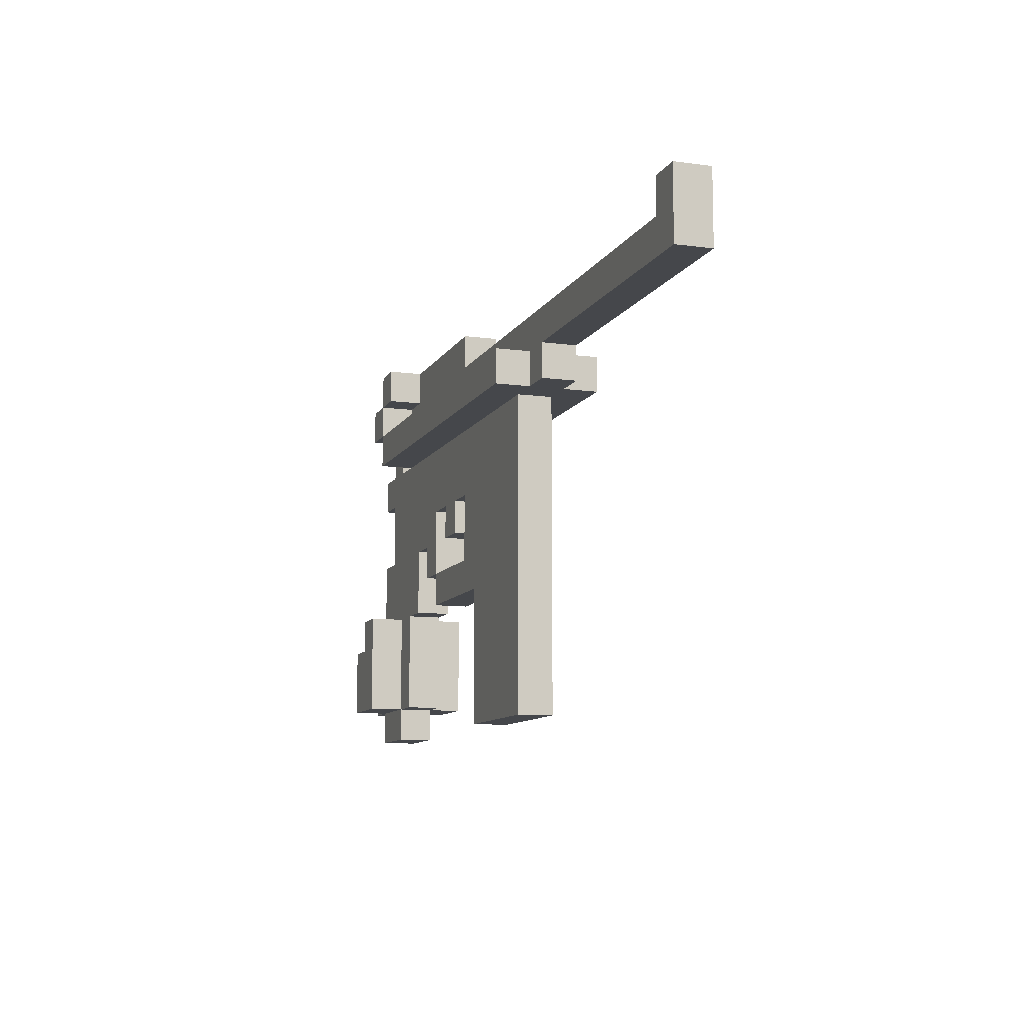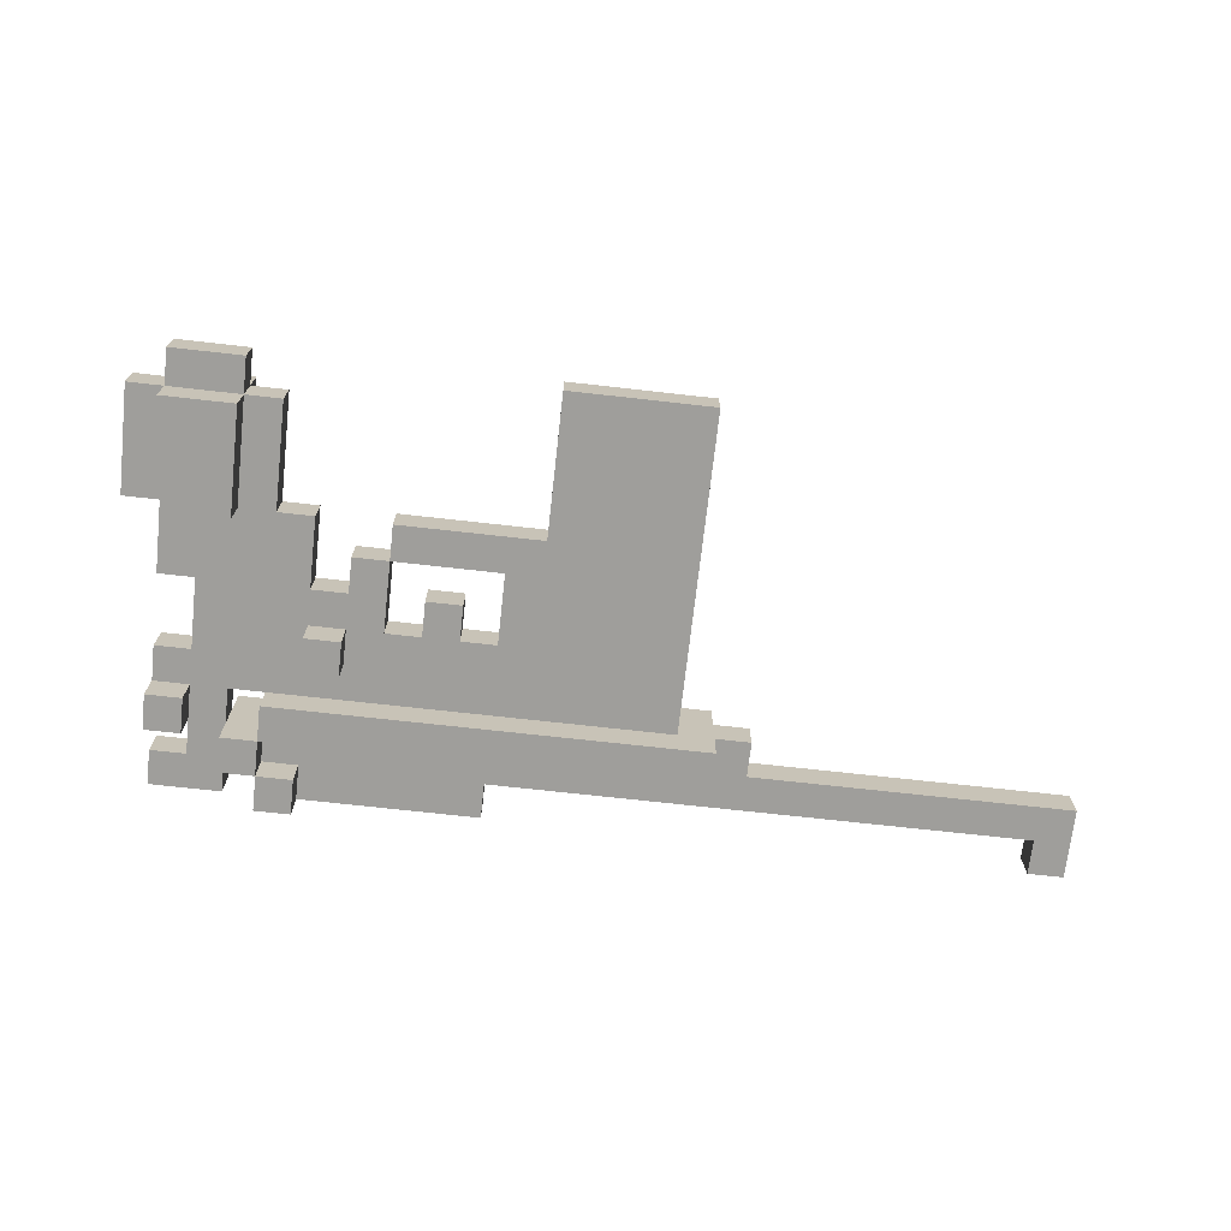
<metadata>
{"format":"obj","ext":"obj","renderer":"f3d","projection":"perspective","resolution":1024,"background":"white","views":[{"elev":-10.2,"azim":-108.8,"up":"+Z"},{"elev":-70.8,"azim":173.6,"up":"+Y"}]}
</metadata>
<code>
o Mau-mgt1brt0stk0
v 1.3 0.1 -0.7
v 1.3 0.1 -0.5
v 1.3 0.1 -0.4
v 1.3 0.2 -0.7
v 1.3 0.2 -0.5
v 1.3 0.2 -0.4
v 1.2 0 -0.7
v 1.2 0 -0.6
v 1.2 0 -0.5
v 1.2 0 0.1
v 1.2 0 0.2
v 1.2 0.1 -0.8
v 1.2 0.1 -0.7
v 1.2 0.1 -0.6
v 1.2 0.1 -0.5
v 1.2 0.1 -0.4
v 1.2 0.1 -0.2
v 1.2 0.1 0
v 1.2 0.1 0.1
v 1.2 0.1 0.2
v 1.2 0.1 0.3
v 1.2 0.1 0.4
v 1.2 0.2 -0.8
v 1.2 0.2 -0.7
v 1.2 0.2 -0.6
v 1.2 0.2 -0.5
v 1.2 0.2 -0.4
v 1.2 0.2 -0.2
v 1.2 0.2 0
v 1.2 0.2 0.1
v 1.2 0.2 0.3
v 1.2 0.2 0.4
v 1.2 0.3 -0.7
v 1.2 0.3 -0.6
v 1.2 0.3 -0.5
v 1.1 0 -0.5
v 1.1 0 -0.4
v 1.1 0.1 -0.5
v 1.1 0.1 -0.4
v 1.1 0.1 -0.2
v 1.1 0.1 0
v 1.1 0.1 0.1
v 1.1 0.1 0.2
v 1.1 0.1 0.3
v 1.1 0.2 -0.5
v 1.1 0.2 -0.4
v 1.1 0.2 -0.2
v 1.1 0.2 0
v 1.1 0.2 0.1
v 1.1 0.2 0.3
v 1.1 0.3 -0.5
v 1.1 0.3 -0.4
v 1 0 0.2
v 1 0 0.3
v 1 0.1 0.2
v 1 0.1 0.3
v 1 0.2 0.2
v 1 0.2 0.3
v 1 0.3 0.2
v 1 0.3 0.3
v 0.9 0 0.1
v 0.9 0 0.2
v 0.9 0 0.3
v 0.9 0 0.4
v 0.9 0.1 0.1
v 0.9 0.1 0.2
v 0.9 0.1 0.3
v 0.9 0.2 0.1
v 0.9 0.2 0.2
v 0.9 0.2 0.3
v 0.9 0.3 0.1
v 0.9 0.3 0.2
v 0.9 0.3 0.3
v 0.9 0.3 0.4
v 0.8 0 -0.1
v 0.8 0 0
v 0.8 0.1 -0.1
v 0.8 0.1 0
v 0.7 0.1 -0.3
v 0.7 0.1 -0.2
v 0.7 0.2 -0.3
v 0.7 0.2 -0.2
v 0.6 0.1 -0.4
v 0.6 0.1 -0.3
v 0.6 0.2 -0.4
v 0.6 0.2 -0.3
v 0.5 0.1 -0.2
v 0.5 0.1 -0.1
v 0.5 0.2 -0.2
v 0.5 0.2 -0.1
v 0.3 0.1 -0.3
v 0.3 0.1 -0.1
v 0.3 0.2 -0.3
v 0.3 0.2 -0.1
v 0.2 0.1 -0.8
v 0.2 0.1 -0.4
v 0.2 0.2 -0.8
v 0.2 0.2 -0.4
v -1.2 0.1 0.3
v -1.2 0.1 0.4
v -1.2 0.2 0.3
v -1.2 0.2 0.4
v 1.1 0 0.1
v 1.1 0 0.2
v 1.1 0.1 0.1
v 1.1 0.1 0.2
v 1 0 -0.7
v 1 0 -0.5
v 1 0 -0.4
v 1 0.1 -0.8
v 1 0.1 -0.7
v 1 0.1 -0.5
v 1 0.1 -0.4
v 1 0.1 0.1
v 1 0.1 0.2
v 1 0.1 0.3
v 1 0.1 0.4
v 1 0.2 -0.8
v 1 0.2 -0.7
v 1 0.2 -0.5
v 1 0.2 -0.4
v 1 0.2 0.1
v 1 0.2 0.2
v 1 0.2 0.3
v 1 0.2 0.4
v 1 0.3 -0.7
v 1 0.3 -0.5
v 1 0.3 -0.4
v 0.9 0 0.2
v 0.9 0 0.3
v 0.9 0.1 -0.7
v 0.9 0.1 -0.4
v 0.9 0.1 0.2
v 0.9 0.1 0.3
v 0.9 0.2 -0.7
v 0.9 0.2 -0.4
v 0.9 0.2 0.2
v 0.9 0.2 0.3
v 0.9 0.3 0.2
v 0.9 0.3 0.3
v 0.8 0 0.3
v 0.8 0 0.4
v 0.8 0.1 -0.4
v 0.8 0.1 -0.2
v 0.8 0.1 0.3
v 0.8 0.1 0.4
v 0.8 0.2 -0.4
v 0.8 0.2 -0.2
v 0.8 0.2 0.3
v 0.8 0.2 0.4
v 0.8 0.3 0.3
v 0.8 0.3 0.4
v 0.7 0 -0.1
v 0.7 0 0
v 0.7 0.1 -0.1
v 0.7 0.1 0
v 0.6 0.1 -0.3
v 0.6 0.1 -0.1
v 0.6 0.2 -0.3
v 0.6 0.2 -0.1
v 0.4 0.1 -0.2
v 0.4 0.1 -0.1
v 0.4 0.2 -0.2
v 0.4 0.2 -0.1
v 0.3 0.1 0.3
v 0.3 0.1 0.4
v 0.3 0.2 0.3
v 0.3 0.2 0.4
v -0.2 0.1 -0.8
v -0.2 0.1 -0.4
v -0.2 0.1 0.1
v -0.2 0.2 -0.8
v -0.2 0.2 -0.4
v -0.2 0.2 0.1
v -0.3 0 0.1
v -0.3 0 0.2
v -0.3 0.1 0.1
v -0.3 0.1 0.2
v -0.3 0.2 0.1
v -0.3 0.2 0.2
v -0.3 0.3 0.1
v -0.3 0.3 0.2
v -0.4 0.1 0.1
v -0.4 0.1 0.2
v -0.4 0.2 0.1
v -0.4 0.2 0.2
v -1.3 0.1 0.2
v -1.3 0.1 0.4
v -1.3 0.2 0.2
v -1.3 0.2 0.4
v 1.2 0.1 -0.8
v 1.2 0.2 -0.8
v 1 0.1 -0.8
v 1 0.2 -0.8
v 0.2 0.1 -0.8
v 0.2 0.2 -0.8
v -0.2 0.1 -0.8
v -0.2 0.2 -0.8
v 1.3 0.1 -0.7
v 1.3 0.2 -0.7
v 1.2 0 -0.7
v 1.2 0.1 -0.7
v 1.2 0.2 -0.7
v 1.2 0.3 -0.7
v 1 0 -0.7
v 1 0.1 -0.7
v 1 0.2 -0.7
v 1 0.3 -0.7
v 0.9 0.1 -0.7
v 0.9 0.2 -0.7
v 0.9 0.1 -0.4
v 0.9 0.2 -0.4
v 0.8 0.1 -0.4
v 0.8 0.2 -0.4
v 0.6 0.1 -0.4
v 0.6 0.2 -0.4
v 0.2 0.1 -0.4
v 0.2 0.2 -0.4
v 0.7 0.1 -0.3
v 0.7 0.2 -0.3
v 0.6 0.1 -0.3
v 0.6 0.2 -0.3
v 0.8 0.1 -0.2
v 0.8 0.2 -0.2
v 0.7 0.1 -0.2
v 0.7 0.2 -0.2
v 0.5 0.1 -0.2
v 0.5 0.2 -0.2
v 0.4 0.1 -0.2
v 0.4 0.2 -0.2
v 0.8 0 -0.1
v 0.8 0.1 -0.1
v 0.7 0 -0.1
v 0.7 0.1 -0.1
v 0.6 0.1 -0.1
v 0.6 0.2 -0.1
v 0.5 0.1 -0.1
v 0.5 0.2 -0.1
v 0.4 0.1 -0.1
v 0.4 0.2 -0.1
v 0.3 0.1 -0.1
v 0.3 0.2 -0.1
v 1.2 0.1 0
v 1.2 0.2 0
v 1.1 0.1 0
v 1.1 0.2 0
v 1.2 0 0.1
v 1.2 0.1 0.1
v 1.1 0 0.1
v 1.1 0.1 0.1
v 0.9 0 0.1
v 0.9 0.1 0.1
v 0.9 0.2 0.1
v 0.9 0.3 0.1
v -0.2 0.1 0.1
v -0.2 0.2 0.1
v -0.3 0 0.1
v -0.3 0.1 0.1
v -0.3 0.2 0.1
v -0.3 0.3 0.1
v -0.4 0.1 0.1
v -0.4 0.2 0.1
v 1 0 0.2
v 1 0.1 0.2
v 1 0.2 0.2
v 1 0.3 0.2
v 0.9 0 0.2
v 0.9 0.1 0.2
v 0.9 0.2 0.2
v 0.9 0.3 0.2
v -0.4 0.1 0.2
v -0.4 0.2 0.2
v -1.3 0.1 0.2
v -1.3 0.2 0.2
v 1.2 0.1 0.3
v 1.2 0.2 0.3
v 1.1 0.1 0.3
v 1.1 0.2 0.3
v 0.9 0 0.3
v 0.9 0.1 0.3
v 0.9 0.2 0.3
v 0.9 0.3 0.3
v 0.8 0 0.3
v 0.8 0.1 0.3
v 0.8 0.2 0.3
v 0.8 0.3 0.3
v 1.2 0 -0.5
v 1.2 0.1 -0.5
v 1.2 0.2 -0.5
v 1.2 0.3 -0.5
v 1.1 0 -0.5
v 1.1 0.1 -0.5
v 1.1 0.2 -0.5
v 1.1 0.3 -0.5
v 1.3 0.1 -0.4
v 1.3 0.2 -0.4
v 1.2 0.1 -0.4
v 1.2 0.2 -0.4
v 1.1 0 -0.4
v 1.1 0.1 -0.4
v 1.1 0.2 -0.4
v 1.1 0.3 -0.4
v 1 0 -0.4
v 1 0.1 -0.4
v 1 0.2 -0.4
v 1 0.3 -0.4
v 0.6 0.1 -0.3
v 0.6 0.2 -0.3
v 0.3 0.1 -0.3
v 0.3 0.2 -0.3
v 1.2 0.1 -0.2
v 1.2 0.2 -0.2
v 1.1 0.1 -0.2
v 1.1 0.2 -0.2
v 0.8 0 0
v 0.8 0.1 0
v 0.7 0 0
v 0.7 0.1 0
v 1.2 0.1 0.1
v 1.2 0.2 0.1
v 1.1 0.1 0.1
v 1.1 0.2 0.1
v 1 0.1 0.1
v 1 0.2 0.1
v 0.9 0.1 0.1
v 0.9 0.2 0.1
v 1.2 0 0.2
v 1.2 0.1 0.2
v 1.1 0 0.2
v 1.1 0.1 0.2
v 0.9 0 0.2
v 0.9 0.1 0.2
v 0.9 0.2 0.2
v 0.9 0.3 0.2
v 0.2 0.1 0.2
v 0.2 0.2 0.2
v 0.1 0.1 0.2
v 0.1 0.2 0.2
v 1.192e-07 0.1 0.2
v 1.192e-07 0.2 0.2
v -0.1 0.1 0.2
v -0.1 0.2 0.2
v -0.3 0 0.2
v -0.3 0.1 0.2
v -0.3 0.2 0.2
v -0.3 0.3 0.2
v 1 0 0.3
v 1 0.1 0.3
v 1 0.2 0.3
v 1 0.3 0.3
v 0.9 0 0.3
v 0.9 0.1 0.3
v 0.9 0.2 0.3
v 0.9 0.3 0.3
v 0.3 0.1 0.3
v 0.3 0.2 0.3
v 0.2 0.1 0.3
v 0.2 0.2 0.3
v 0.1 0.1 0.3
v 0.1 0.2 0.3
v 1.192e-07 0.1 0.3
v 1.192e-07 0.2 0.3
v -0.1 0.1 0.3
v -0.1 0.2 0.3
v -1.2 0.1 0.3
v -1.2 0.2 0.3
v 1.2 0.1 0.4
v 1.2 0.2 0.4
v 1.1 0.1 0.4
v 1.1 0.2 0.4
v 1 0.1 0.4
v 1 0.2 0.4
v 0.9 0 0.4
v 0.9 0.3 0.4
v 0.8 0 0.4
v 0.8 0.1 0.4
v 0.8 0.2 0.4
v 0.8 0.3 0.4
v 0.3 0.1 0.4
v 0.3 0.2 0.4
v -1.2 0.1 0.4
v -1.2 0.2 0.4
v -1.3 0.1 0.4
v -1.3 0.2 0.4
v 1.2 0 -0.7
v 1 0 -0.7
v 1.2 0 -0.6
v 1.1 0 -0.6
v 1.2 0 -0.5
v 1.1 0 -0.5
v 1 0 -0.5
v 1.1 0 -0.4
v 1 0 -0.4
v 0.8 0 -0.1
v 0.7 0 -0.1
v 0.8 0 0
v 0.7 0 0
v 1.2 0 0.1
v 1.1 0 0.1
v 0.9 0 0.1
v -0.3 0 0.1
v 1.2 0 0.2
v 1.1 0 0.2
v 1 0 0.2
v 0.9 0 0.2
v -0.3 0 0.2
v 1 0 0.3
v 0.9 0 0.3
v 0.8 0 0.3
v 0.9 0 0.4
v 0.8 0 0.4
v 1.2 0.1 -0.8
v 1 0.1 -0.8
v 0.2 0.1 -0.8
v -0.2 0.1 -0.8
v 1.3 0.1 -0.7
v 1.2 0.1 -0.7
v 1 0.1 -0.7
v 0.9 0.1 -0.7
v 1.2 0.1 -0.6
v 1.3 0.1 -0.5
v 1.2 0.1 -0.5
v 1.1 0.1 -0.5
v 1 0.1 -0.5
v 1.3 0.1 -0.4
v 1.2 0.1 -0.4
v 1.1 0.1 -0.4
v 1 0.1 -0.4
v 0.9 0.1 -0.4
v 0.8 0.1 -0.4
v 0.6 0.1 -0.4
v 0.2 0.1 -0.4
v -0.2 0.1 -0.4
v 1 0.1 -0.3
v 0.9 0.1 -0.3
v 0.7 0.1 -0.3
v 0.6 0.1 -0.3
v 0.3 0.1 -0.3
v 1.2 0.1 -0.2
v 1.1 0.1 -0.2
v 0.9 0.1 -0.2
v 0.8 0.1 -0.2
v 0.7 0.1 -0.2
v 0.5 0.1 -0.2
v 0.4 0.1 -0.2
v 0.8 0.1 -0.1
v 0.7 0.1 -0.1
v 0.6 0.1 -0.1
v 0.5 0.1 -0.1
v 0.4 0.1 -0.1
v 0.3 0.1 -0.1
v 1.2 0.1 0
v 1.1 0.1 0
v 0.8 0.1 0
v 0.7 0.1 0
v 1.2 0.1 0.1
v 1.1 0.1 0.1
v 1 0.1 0.1
v 0.9 0.1 0.1
v -0.2 0.1 0.1
v -0.3 0.1 0.1
v -0.4 0.1 0.1
v 1.1 0.1 0.2
v 1 0.1 0.2
v 0.9 0.1 0.2
v 0.2 0.1 0.2
v 0.1 0.1 0.2
v 1.192e-07 0.1 0.2
v -0.1 0.1 0.2
v -0.3 0.1 0.2
v -0.4 0.1 0.2
v -1.3 0.1 0.2
v 1.2 0.1 0.3
v 1.1 0.1 0.3
v 1 0.1 0.3
v 0.9 0.1 0.3
v 0.8 0.1 0.3
v 0.3 0.1 0.3
v 0.2 0.1 0.3
v 0.1 0.1 0.3
v 1.192e-07 0.1 0.3
v -0.1 0.1 0.3
v -1.2 0.1 0.3
v 1.2 0.1 0.4
v 1.1 0.1 0.4
v 1 0.1 0.4
v 0.8 0.1 0.4
v 0.3 0.1 0.4
v -1.2 0.1 0.4
v -1.3 0.1 0.4
v 1.2 0.1 0.1
v 1.1 0.1 0.1
v 1.2 0.1 0.2
v 1.1 0.1 0.2
v 1.2 0.2 -0.8
v 1 0.2 -0.8
v 0.2 0.2 -0.8
v -0.2 0.2 -0.8
v 1.3 0.2 -0.7
v 1.2 0.2 -0.7
v 1 0.2 -0.7
v 0.9 0.2 -0.7
v 1.2 0.2 -0.6
v 1.3 0.2 -0.5
v 1.2 0.2 -0.5
v 1.1 0.2 -0.5
v 1 0.2 -0.5
v 1.3 0.2 -0.4
v 1.2 0.2 -0.4
v 1.1 0.2 -0.4
v 1 0.2 -0.4
v 0.9 0.2 -0.4
v 0.8 0.2 -0.4
v 0.6 0.2 -0.4
v 0.2 0.2 -0.4
v -0.2 0.2 -0.4
v 1 0.2 -0.3
v 0.9 0.2 -0.3
v 0.7 0.2 -0.3
v 0.6 0.2 -0.3
v 0.3 0.2 -0.3
v 1.2 0.2 -0.2
v 1.1 0.2 -0.2
v 0.9 0.2 -0.2
v 0.8 0.2 -0.2
v 0.7 0.2 -0.2
v 0.5 0.2 -0.2
v 0.4 0.2 -0.2
v 0.6 0.2 -0.1
v 0.5 0.2 -0.1
v 0.4 0.2 -0.1
v 0.3 0.2 -0.1
v 1.2 0.2 0
v 1.1 0.2 0
v 1.2 0.2 0.1
v 1.1 0.2 0.1
v 1 0.2 0.1
v 0.9 0.2 0.1
v -0.2 0.2 0.1
v -0.3 0.2 0.1
v -0.4 0.2 0.1
v 1 0.2 0.2
v 0.9 0.2 0.2
v 0.2 0.2 0.2
v 0.1 0.2 0.2
v 1.192e-07 0.2 0.2
v -0.1 0.2 0.2
v -0.3 0.2 0.2
v -0.4 0.2 0.2
v -1.3 0.2 0.2
v 1.2 0.2 0.3
v 1.1 0.2 0.3
v 1 0.2 0.3
v 0.9 0.2 0.3
v 0.8 0.2 0.3
v 0.3 0.2 0.3
v 0.2 0.2 0.3
v 0.1 0.2 0.3
v 1.192e-07 0.2 0.3
v -0.1 0.2 0.3
v -1.2 0.2 0.3
v 1.2 0.2 0.4
v 1.1 0.2 0.4
v 1 0.2 0.4
v 0.8 0.2 0.4
v 0.3 0.2 0.4
v -1.2 0.2 0.4
v -1.3 0.2 0.4
v 1.2 0.3 -0.7
v 1 0.3 -0.7
v 1.2 0.3 -0.6
v 1.1 0.3 -0.6
v 1.2 0.3 -0.5
v 1.1 0.3 -0.5
v 1 0.3 -0.5
v 1.1 0.3 -0.4
v 1 0.3 -0.4
v 0.9 0.3 0.1
v -0.3 0.3 0.1
v 1 0.3 0.2
v 0.9 0.3 0.2
v -0.3 0.3 0.2
v 1 0.3 0.3
v 0.9 0.3 0.3
v 0.8 0.3 0.3
v 0.9 0.3 0.4
v 0.8 0.3 0.4
f 4 2 1
f 5 3 2
f 5 2 4
f 6 3 5
f 13 8 7
f 14 9 8
f 14 8 13
f 15 9 14
f 19 11 10
f 20 11 19
f 23 13 12
f 24 13 23
f 27 17 16
f 28 17 27
f 29 19 18
f 30 19 29
f 31 22 21
f 32 22 31
f 33 25 24
f 34 26 25
f 34 25 33
f 35 26 34
f 38 37 36
f 39 37 38
f 47 41 40
f 48 41 47
f 49 44 43
f 49 43 42
f 50 44 49
f 51 46 45
f 52 46 51
f 55 54 53
f 56 54 55
f 59 58 57
f 60 58 59
f 65 62 61
f 66 62 65
f 67 64 63
f 68 66 65
f 69 66 68
f 70 64 67
f 71 69 68
f 72 69 71
f 73 64 70
f 74 64 73
f 77 76 75
f 78 76 77
f 81 80 79
f 82 80 81
f 85 84 83
f 86 84 85
f 89 88 87
f 90 88 89
f 93 92 91
f 94 92 93
f 97 96 95
f 98 96 97
f 101 100 99
f 102 100 101
f 103 104 105
f 105 104 106
f 107 108 111
f 108 109 112
f 111 108 112
f 112 109 113
f 110 111 118
f 118 111 119
f 114 115 122
f 122 115 123
f 116 117 124
f 124 117 125
f 119 120 126
f 120 121 127
f 126 120 127
f 127 121 128
f 129 130 133
f 133 130 134
f 131 132 135
f 135 132 136
f 137 138 139
f 139 138 140
f 141 142 145
f 145 142 146
f 143 144 147
f 147 144 148
f 149 150 151
f 151 150 152
f 153 154 155
f 155 154 156
f 157 158 159
f 159 158 160
f 161 162 163
f 163 162 164
f 165 166 167
f 167 166 168
f 169 170 172
f 170 171 173
f 172 170 173
f 173 171 174
f 175 176 177
f 177 176 178
f 179 180 181
f 181 180 182
f 183 184 185
f 185 184 186
f 187 188 189
f 189 188 190
f 193 192 191
f 194 192 193
f 197 196 195
f 198 196 197
f 202 200 199
f 203 200 202
f 205 202 201
f 206 202 205
f 207 204 203
f 208 204 207
f 209 207 206
f 210 207 209
f 213 212 211
f 214 212 213
f 217 216 215
f 218 216 217
f 221 220 219
f 222 220 221
f 225 224 223
f 226 224 225
f 229 228 227
f 230 228 229
f 233 232 231
f 234 232 233
f 237 236 235
f 238 236 237
f 241 240 239
f 242 240 241
f 245 244 243
f 246 244 245
f 249 248 247
f 250 248 249
f 255 252 251
f 256 254 253
f 257 255 251
f 257 256 255
f 258 256 257
f 259 254 256
f 259 256 258
f 260 254 259
f 261 259 258
f 262 259 261
f 267 264 263
f 268 265 264
f 268 264 267
f 269 266 265
f 269 265 268
f 270 266 269
f 273 272 271
f 274 272 273
f 277 276 275
f 278 276 277
f 283 280 279
f 284 280 283
f 285 282 281
f 286 282 285
f 287 288 291
f 291 288 292
f 289 290 293
f 293 290 294
f 295 296 297
f 297 296 298
f 299 300 303
f 303 300 304
f 301 302 305
f 305 302 306
f 307 308 309
f 309 308 310
f 311 312 313
f 313 312 314
f 315 316 317
f 317 316 318
f 319 320 321
f 321 320 322
f 323 324 325
f 325 324 326
f 327 328 329
f 329 328 330
f 331 332 335
f 333 334 336
f 331 335 337
f 336 334 338
f 331 337 339
f 338 334 340
f 331 339 341
f 340 334 342
f 331 341 343
f 343 341 344
f 342 334 345
f 345 334 346
f 347 348 351
f 348 349 352
f 351 348 352
f 349 350 353
f 352 349 353
f 353 350 354
f 355 356 357
f 357 356 358
f 357 358 359
f 359 358 360
f 359 360 361
f 361 360 362
f 361 362 363
f 363 362 364
f 363 364 365
f 365 364 366
f 367 368 369
f 369 368 370
f 369 370 371
f 371 370 372
f 373 374 375
f 375 374 376
f 376 374 377
f 377 374 378
f 376 377 379
f 379 377 380
f 381 382 383
f 383 382 384
f 387 386 385
f 388 386 387
f 389 388 387
f 390 386 388
f 390 388 389
f 391 386 390
f 392 391 390
f 393 391 392
f 396 395 394
f 397 395 396
f 402 399 398
f 403 399 402
f 405 401 400
f 406 401 405
f 407 405 404
f 408 405 407
f 410 409 408
f 411 409 410
f 417 413 412
f 418 413 417
f 420 417 416
f 421 420 416
f 422 420 421
f 424 419 418
f 425 422 421
f 426 423 422
f 426 422 425
f 427 423 426
f 428 419 424
f 429 419 428
f 432 415 414
f 433 415 432
f 434 430 429
f 434 428 427
f 434 429 428
f 435 430 434
f 437 433 432
f 437 432 431
f 438 433 437
f 439 427 426
f 440 435 434
f 440 427 439
f 440 434 427
f 441 430 435
f 441 435 440
f 442 430 441
f 443 437 436
f 446 442 441
f 446 443 442
f 446 441 440
f 447 437 443
f 447 443 446
f 448 437 447
f 449 445 444
f 450 445 449
f 451 433 438
f 453 446 440
f 454 446 453
f 455 450 449
f 455 448 447
f 455 451 450
f 455 449 448
f 456 454 453
f 456 455 454
f 456 453 452
f 457 455 456
f 458 455 457
f 459 455 458
f 460 451 455
f 460 455 459
f 460 433 451
f 463 458 457
f 464 458 463
f 470 462 461
f 471 462 470
f 474 464 463
f 475 464 474
f 476 466 465
f 477 466 476
f 478 466 477
f 479 467 466
f 479 466 478
f 480 468 467
f 480 467 479
f 481 469 468
f 481 468 480
f 482 472 471
f 482 469 481
f 482 470 469
f 482 471 470
f 483 472 482
f 484 474 473
f 485 475 474
f 485 474 484
f 486 475 485
f 487 478 477
f 488 478 487
f 489 472 483
f 490 472 489
f 491 492 493
f 493 492 494
f 495 496 500
f 500 496 501
f 499 500 503
f 499 503 504
f 504 503 505
f 501 502 507
f 504 505 508
f 505 506 509
f 508 505 509
f 509 506 510
f 507 502 511
f 511 502 512
f 497 498 515
f 515 498 516
f 512 513 517
f 510 511 517
f 511 512 517
f 517 513 518
f 515 516 520
f 514 515 520
f 520 516 521
f 509 510 522
f 517 518 523
f 522 510 523
f 510 517 523
f 518 513 524
f 523 518 524
f 524 513 525
f 519 520 526
f 524 525 529
f 525 526 529
f 526 520 529
f 523 524 529
f 527 528 530
f 530 528 531
f 521 516 532
f 530 531 534
f 531 532 534
f 523 529 534
f 529 530 534
f 533 534 535
f 534 532 536
f 535 534 536
f 536 532 537
f 537 532 538
f 532 516 539
f 538 532 539
f 536 537 542
f 540 541 548
f 548 541 549
f 536 542 552
f 552 542 553
f 543 544 554
f 554 544 555
f 555 544 556
f 544 545 557
f 556 544 557
f 545 546 558
f 557 545 558
f 546 547 559
f 558 546 559
f 549 550 560
f 559 547 560
f 547 548 560
f 548 549 560
f 560 550 561
f 551 552 562
f 552 553 563
f 562 552 563
f 563 553 564
f 555 556 565
f 565 556 566
f 561 550 567
f 567 550 568
f 569 570 571
f 571 570 572
f 571 572 573
f 572 570 574
f 573 572 574
f 574 570 575
f 574 575 576
f 576 575 577
f 578 579 581
f 581 579 582
f 580 581 583
f 583 581 584
f 584 585 586
f 586 585 587

</code>
